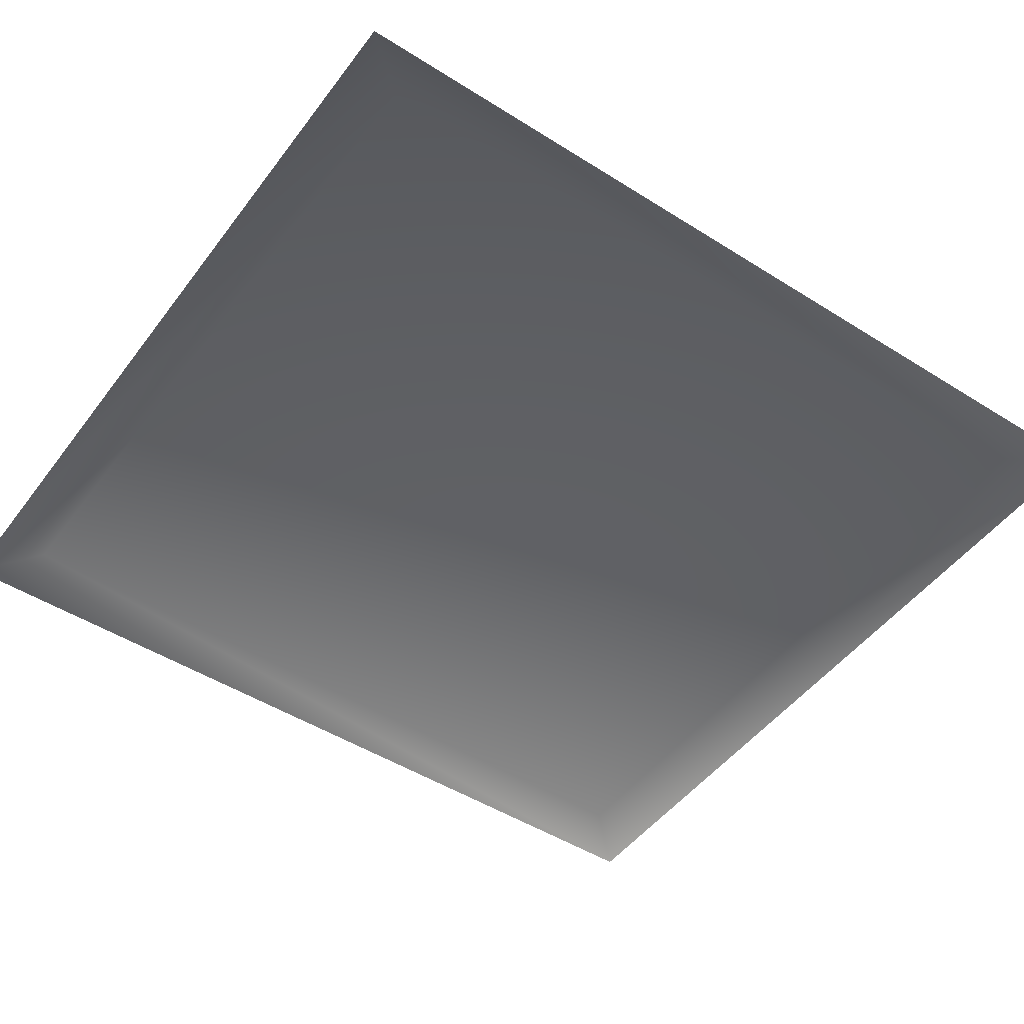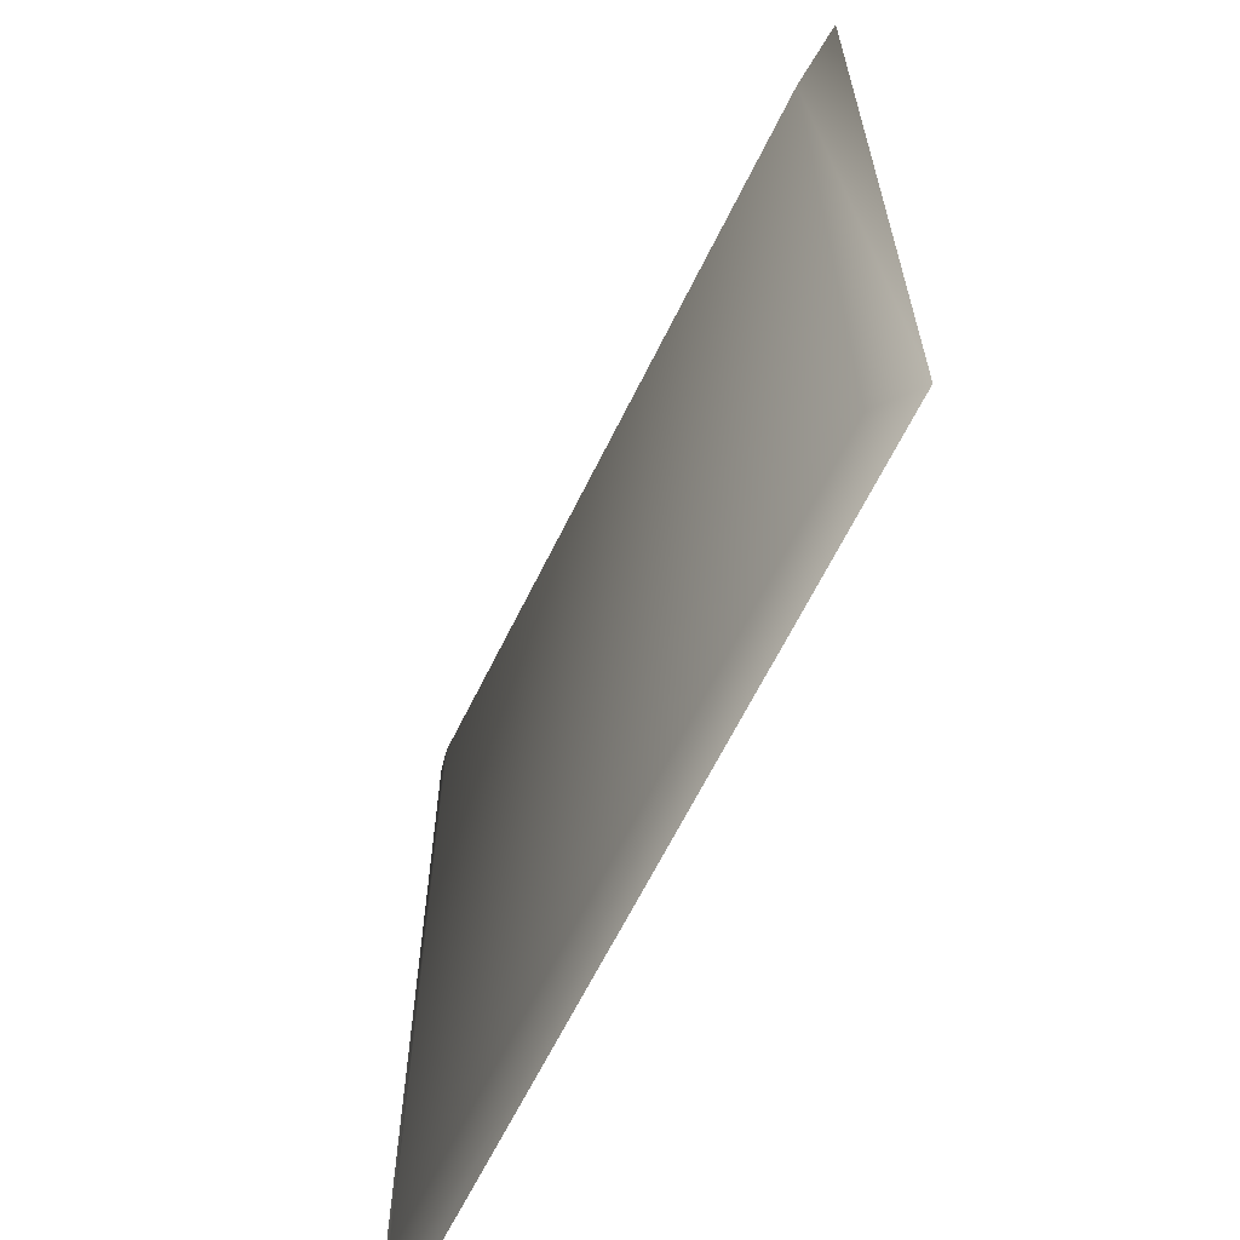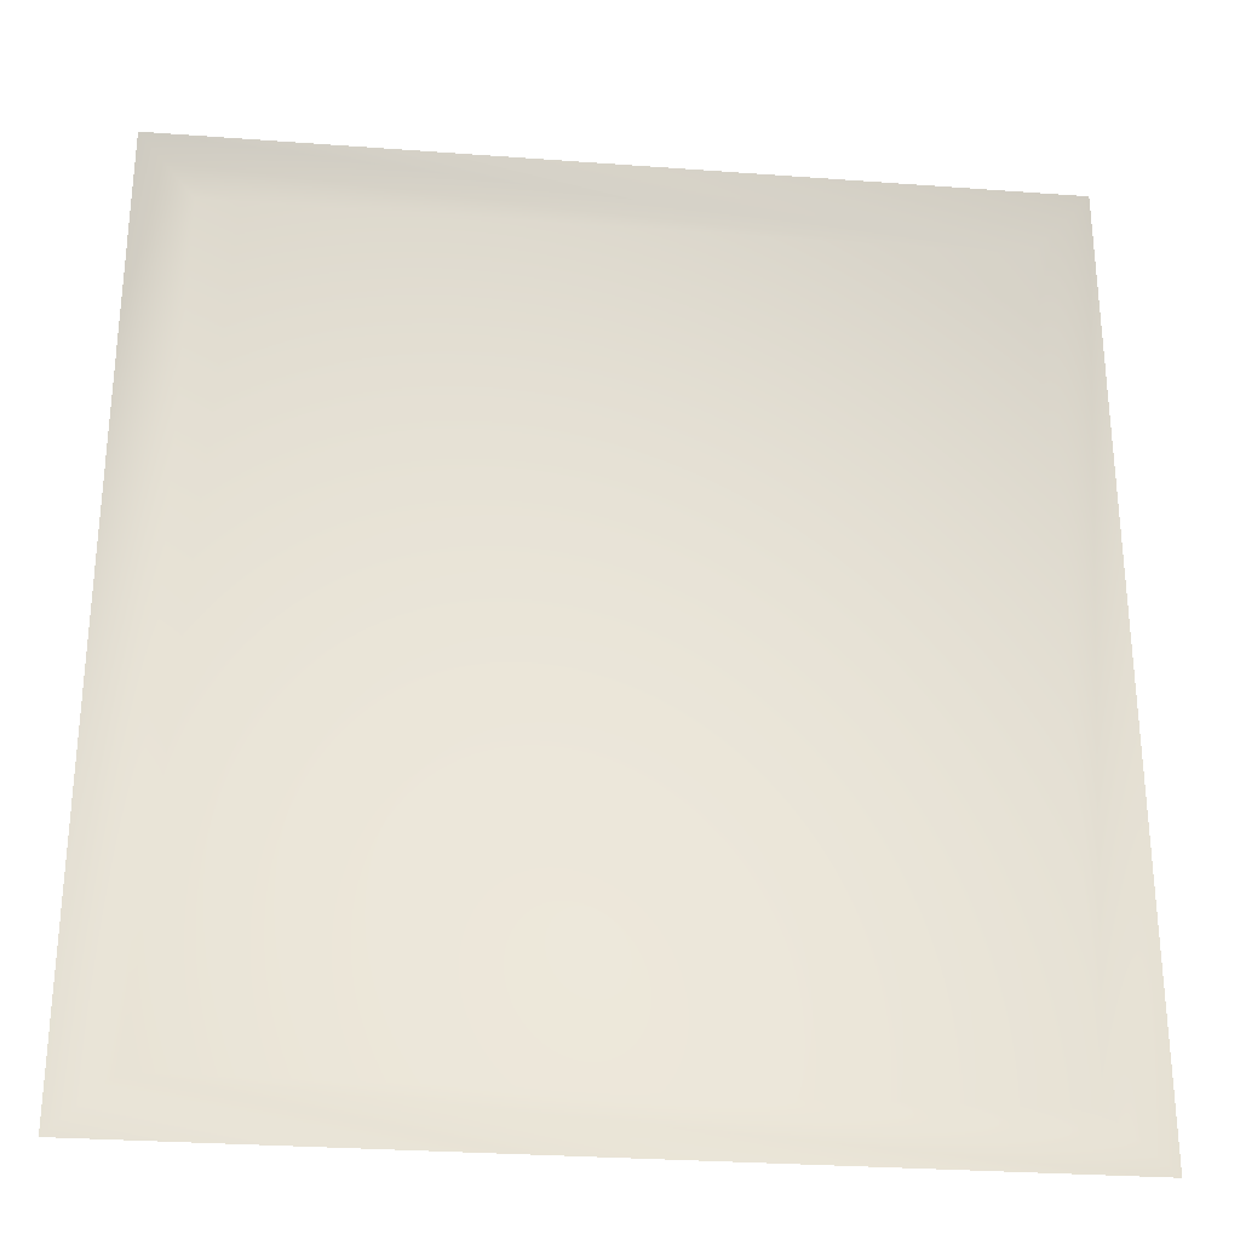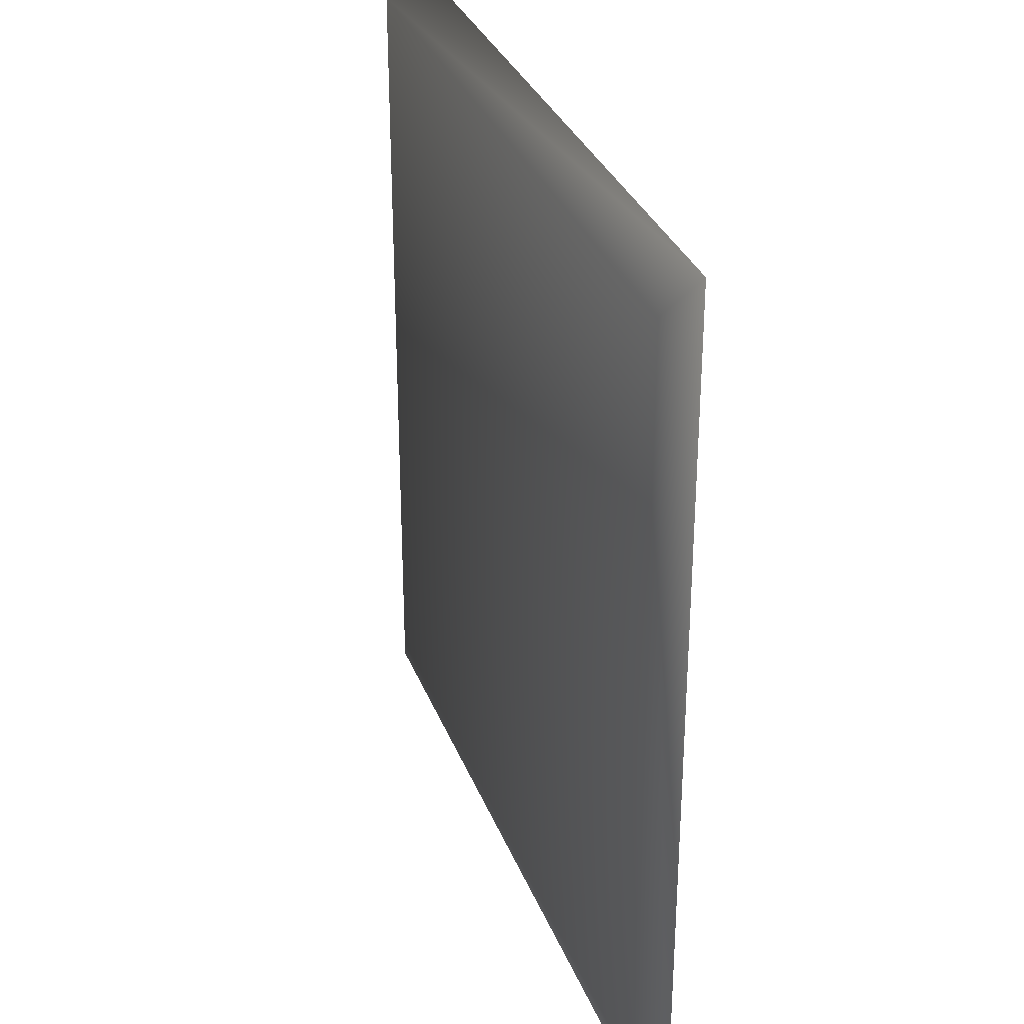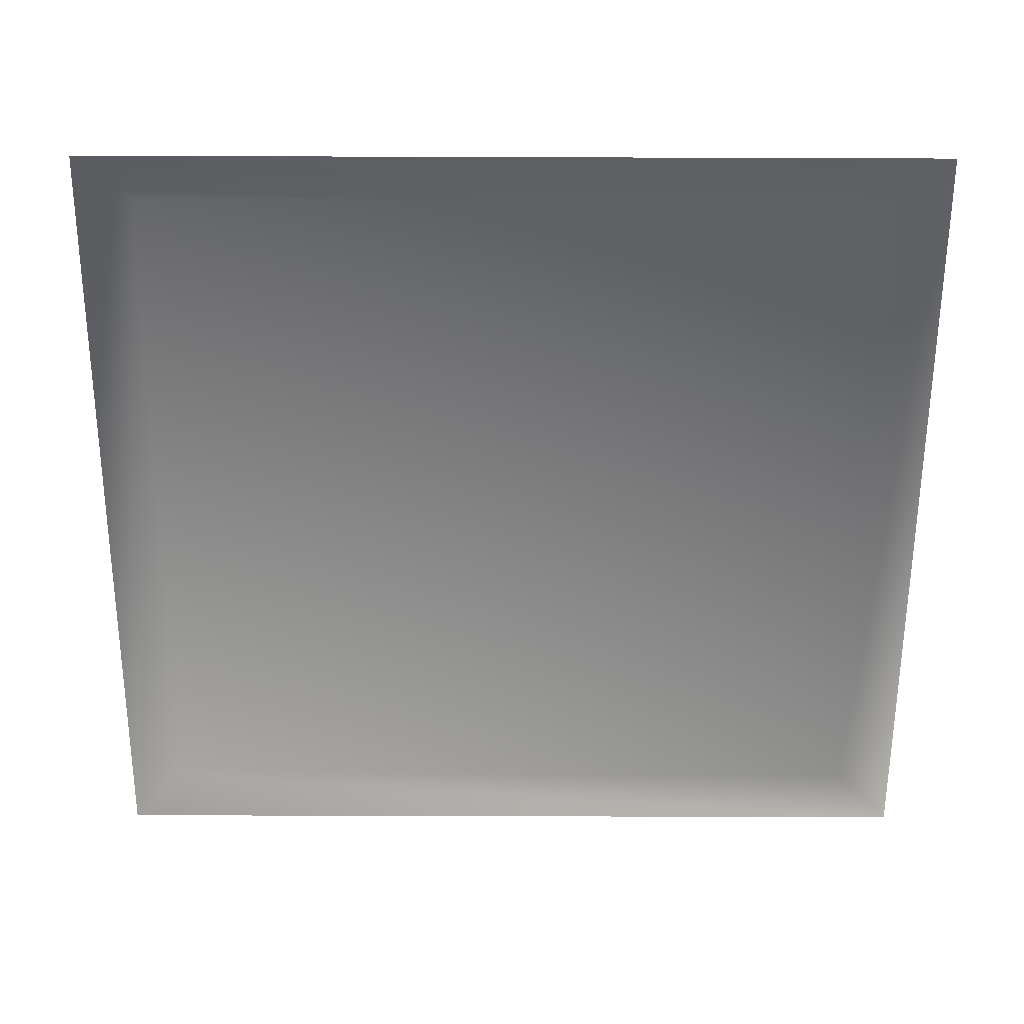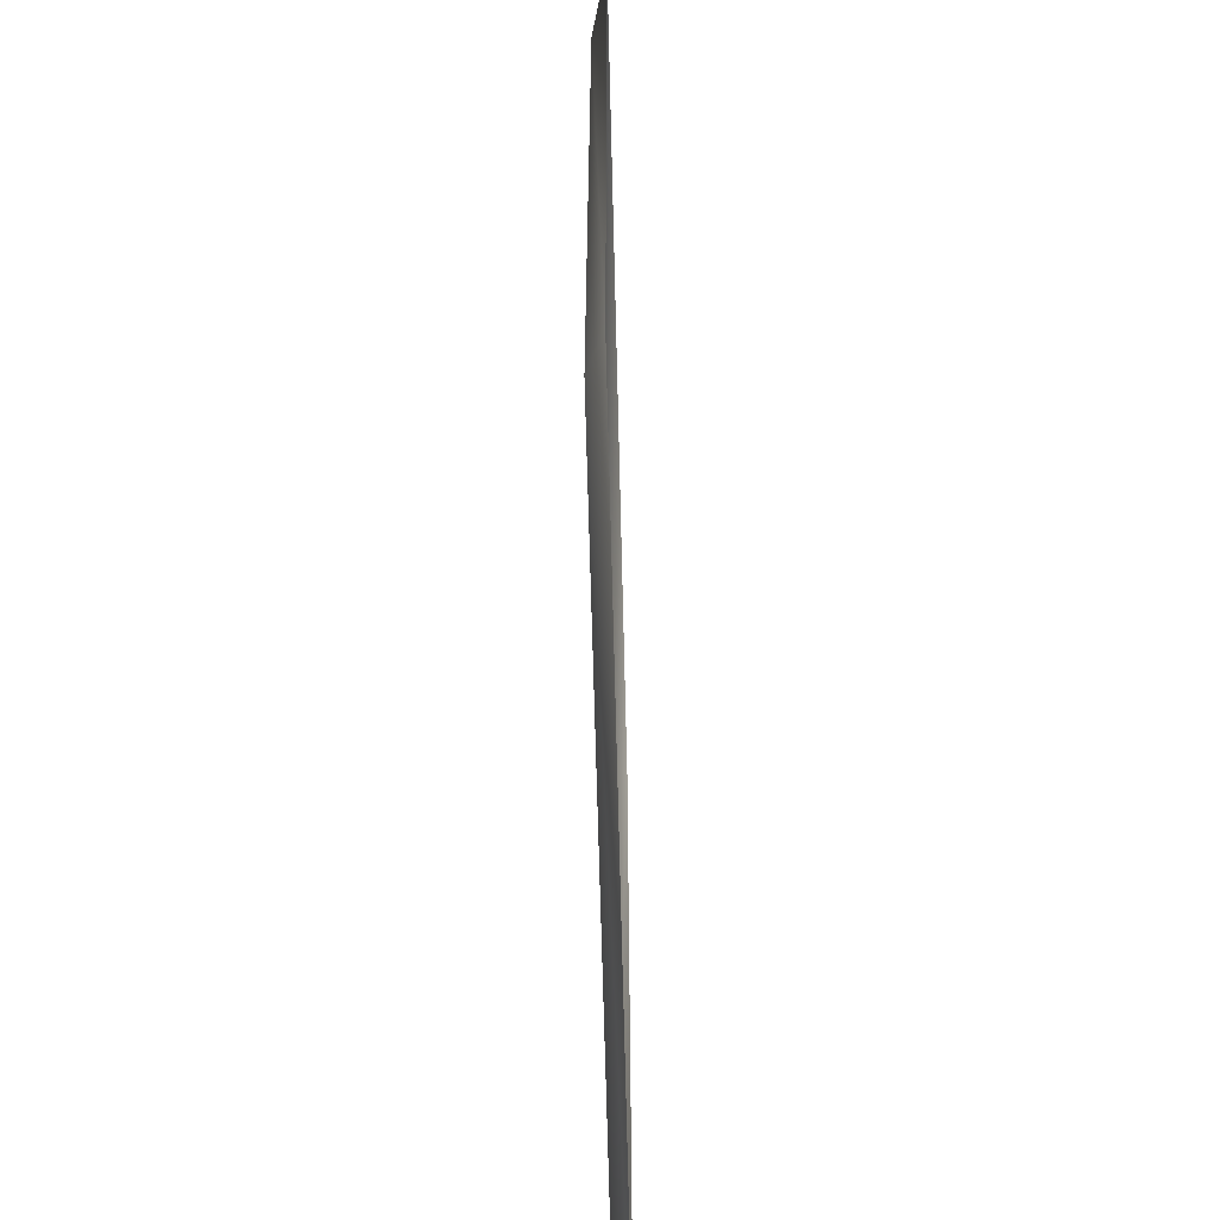
<metadata>
{"format":"obj","ext":"obj","renderer":"f3d","projection":"perspective","resolution":1024,"background":"white","views":[{"elev":-48.4,"azim":-125.2,"up":"+Y"},{"elev":-64.8,"azim":-116.2,"up":"+Z"},{"elev":-28.9,"azim":-6.3,"up":"+Z"},{"elev":32.1,"azim":-109.0,"up":"+Z"},{"elev":-60.5,"azim":-90.2,"up":"+Y"},{"elev":-63.3,"azim":-88.6,"up":"+Z"}]}
</metadata>
<code>
o dwarventiling03
v -2.729 -0.005622 -3.025
v -2.729 -0.005622 2.964
v -2.382 0.09345 2.59
v 2.826 -0.005622 2.964
v 2.479 0.09345 2.59
v 2.479 0.09345 -2.65
v -2.382 0.09345 -2.65
v 2.826 -0.005622 -3.025
g Geoset0
f 1 2 3
f 2 4 5
f 5 3 2
f 3 5 6
f 6 7 3
f 6 5 4
f 4 8 6
f 7 6 8
f 8 1 7
f 3 7 1

</code>
